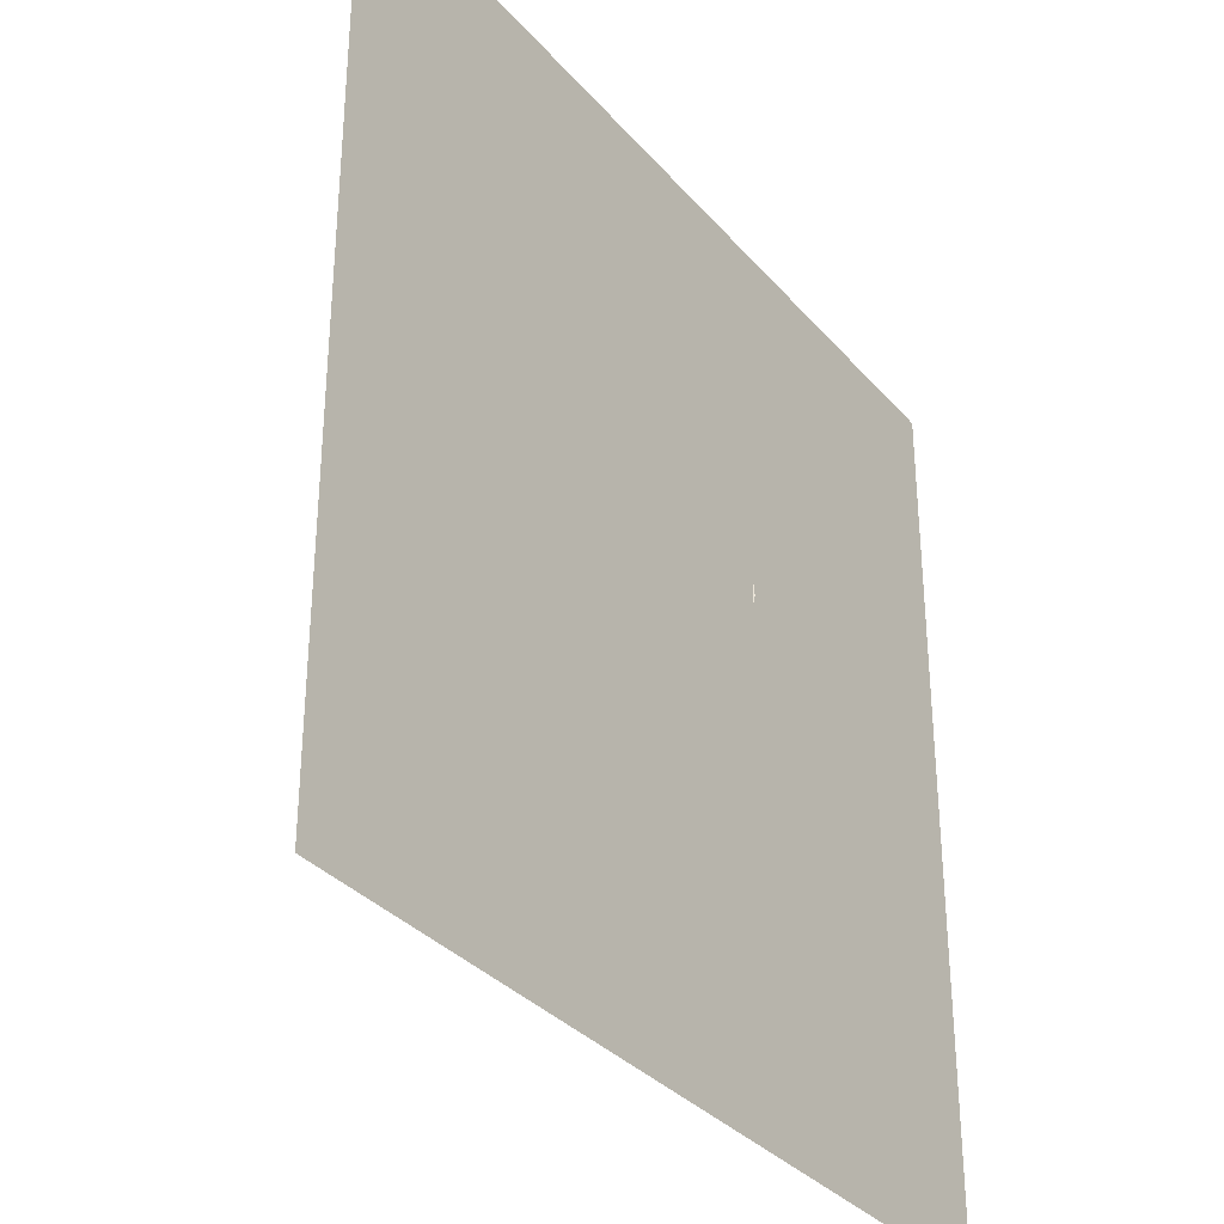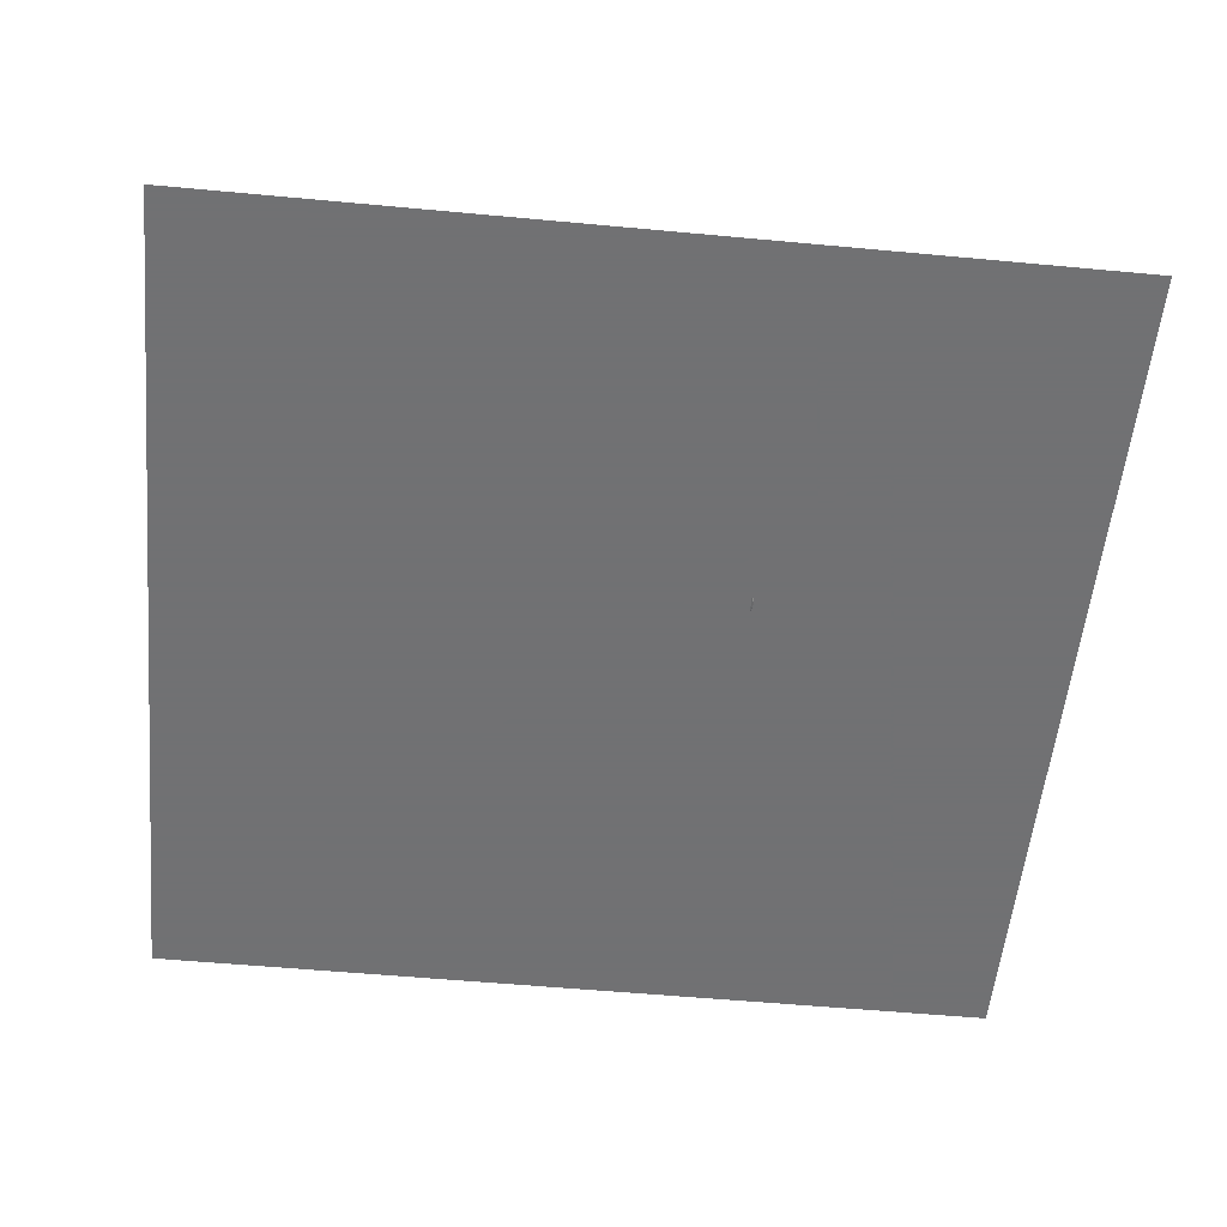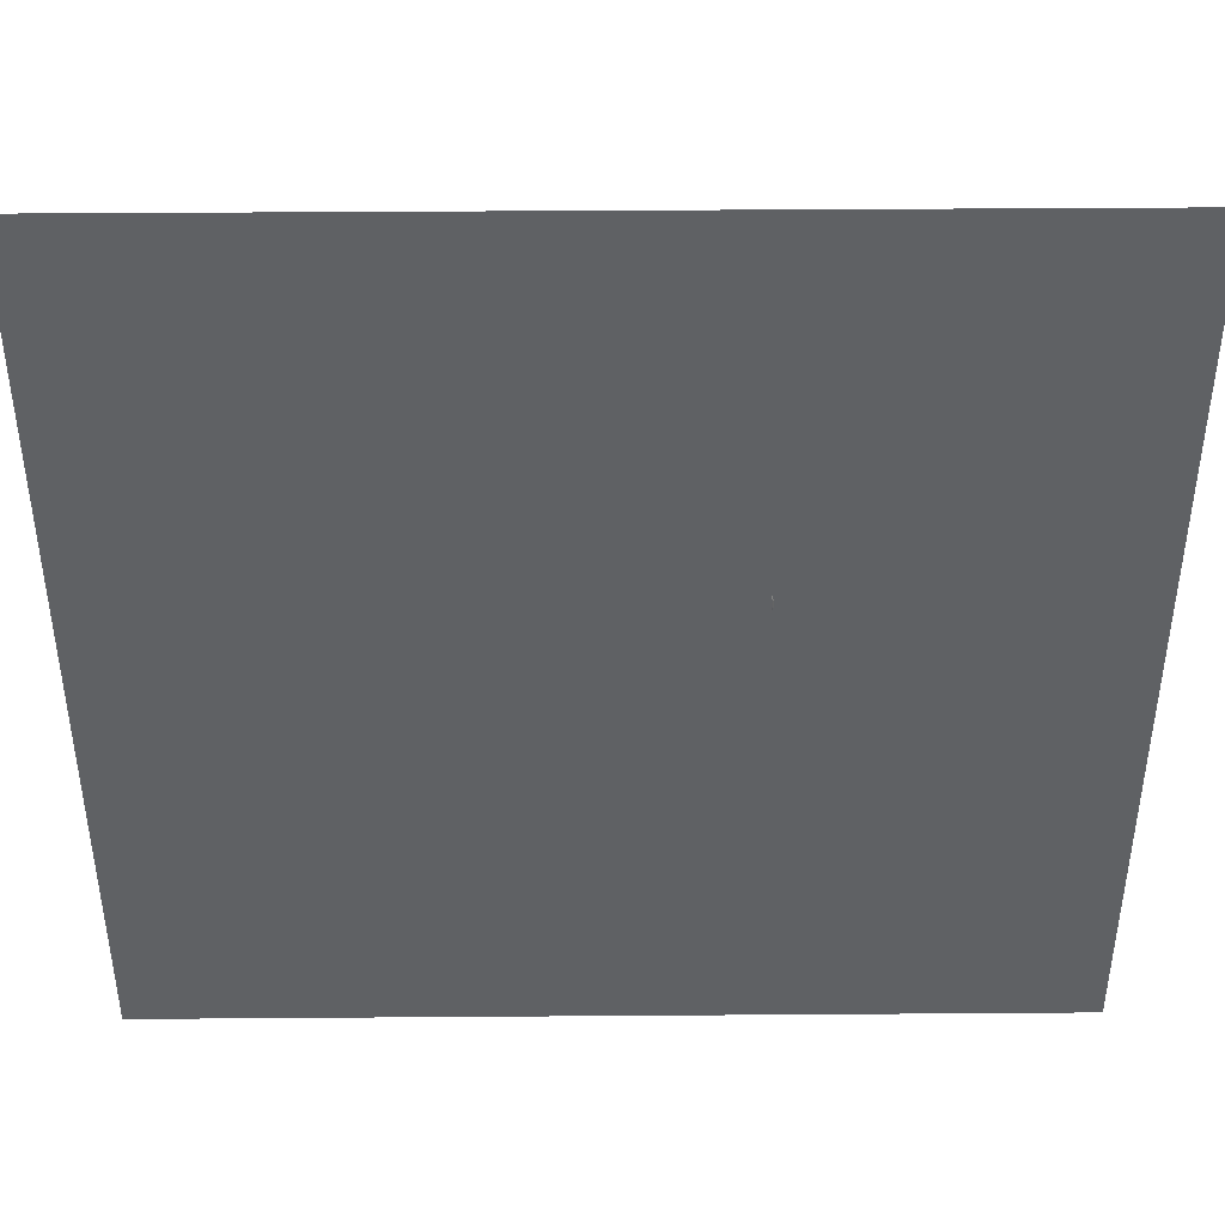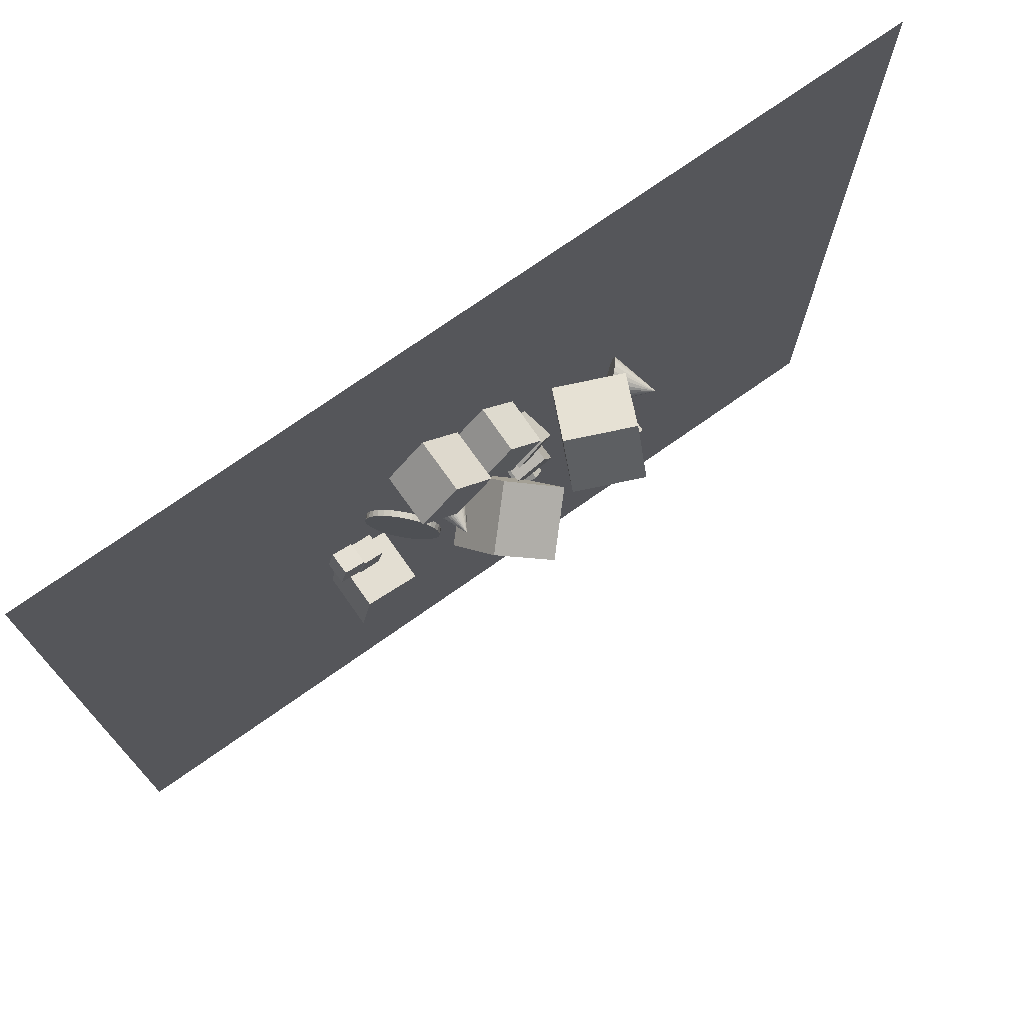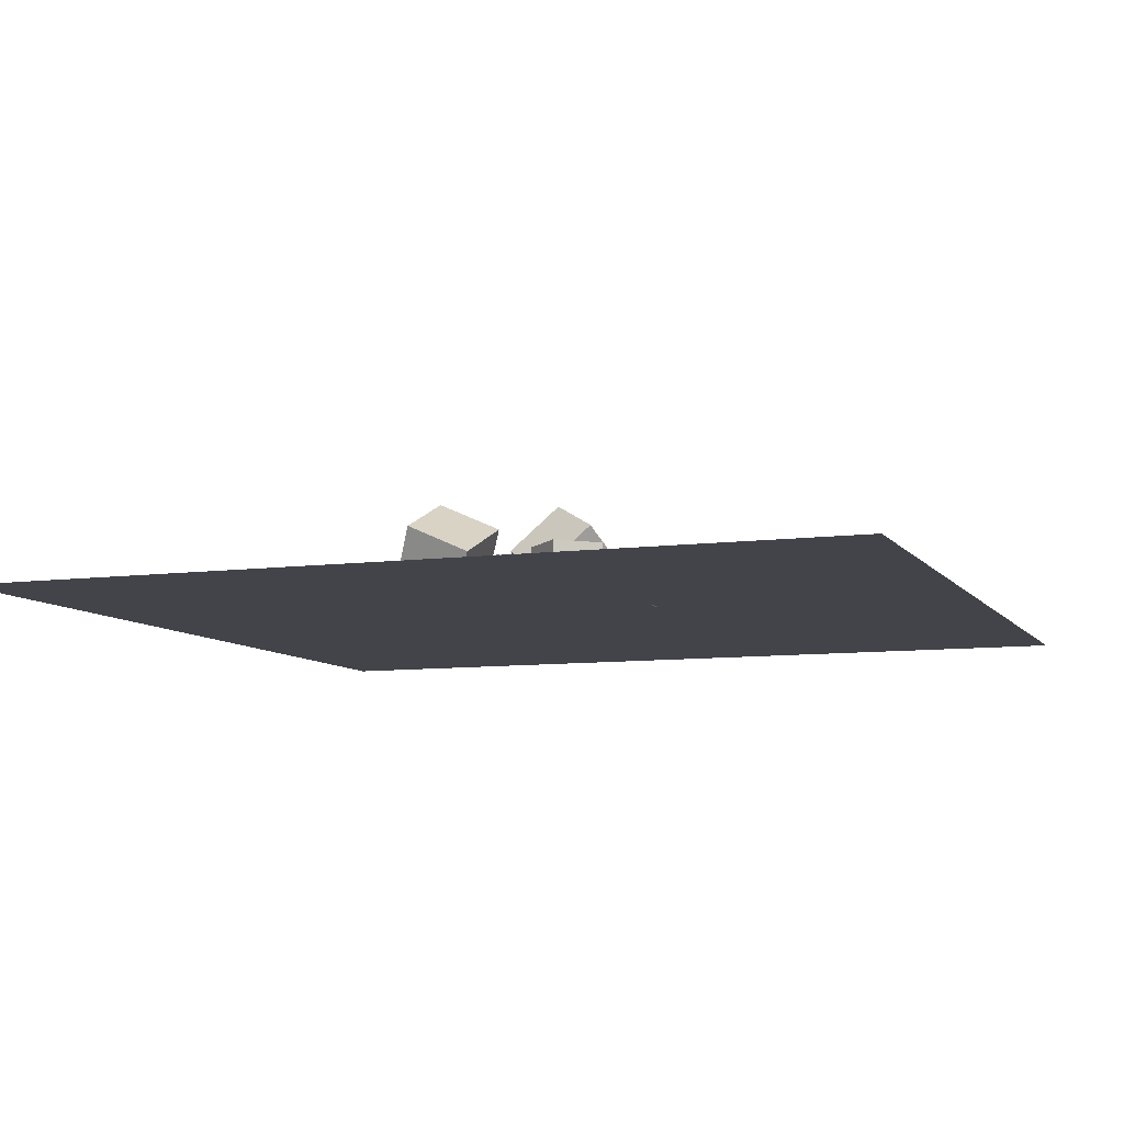
<metadata>
{"format":"obj","ext":"obj","renderer":"f3d","projection":"perspective","resolution":1024,"background":"white","views":[{"elev":-33.3,"azim":124.0,"up":"+Y"},{"elev":-55.3,"azim":174.4,"up":"+Z"},{"elev":43.2,"azim":179.5,"up":"+Y"},{"elev":74.6,"azim":-35.1,"up":"+Y"},{"elev":-8.4,"azim":-159.6,"up":"+Z"}]}
</metadata>
<code>
v -0.9519 12.82 -2.02
v -1.114 12.54 -1.986
v -1.343 12.31 -1.969
v -1.624 12.14 -1.97
v -1.938 12.05 -1.989
v -2.263 12.04 -2.024
v -2.578 12.12 -2.074
v -2.383 13.72 0.2196
v -2.861 12.27 -2.134
v -3.092 12.49 -2.201
v -3.256 12.77 -2.271
v -3.341 13.08 -2.337
v -3.342 13.4 -2.397
v -3.259 13.71 -2.445
v -3.098 14 -2.479
v -2.869 14.23 -2.496
v -2.587 14.4 -2.495
v -2.273 14.49 -2.476
v -1.948 14.5 -2.441
v -1.633 14.42 -2.391
v -1.351 14.27 -2.331
v -1.12 14.04 -2.264
v -0.9557 13.77 -2.194
v -0.8702 13.46 -2.128
v -0.8689 13.14 -2.068
f 24 8 25
f 1 8 2
f 23 8 24
f 22 8 23
f 21 8 22
f 20 8 21
f 19 8 20
f 18 8 19
f 17 8 18
f 16 8 17
f 15 8 16
f 14 8 15
f 13 8 14
f 12 8 13
f 11 8 12
f 10 8 11
f 9 8 10
f 7 8 9
f 6 8 7
f 5 8 6
f 4 8 5
f 3 8 4
f 25 8 1
f 2 8 3
f 15 18 3
f 25 1 2
f 2 3 25
f 4 5 6
f 6 7 9
f 9 10 13
f 11 12 13
f 13 14 15
f 15 16 18
f 17 18 16
f 19 20 18
f 21 22 18
f 23 24 25
f 25 3 23
f 4 6 3
f 10 11 13
f 13 15 9
f 18 20 21
f 22 23 3
f 3 6 9
f 9 15 3
f 18 22 3
v 1.719 15.35 -2.21
v 0.4862 14.59 -2.031
v 2.052 15.13 -0.8066
v 0.8189 14.38 -0.628
v 2.422 14.12 -2.561
v 1.188 13.36 -2.383
v 2.754 13.91 -1.158
v 1.521 13.15 -0.9793
f 29 28 26
f 33 32 28
f 33 31 30
f 27 26 30
f 26 28 32
f 31 33 29
f 27 29 26
f 29 33 28
f 32 33 30
f 31 27 30
f 30 26 32
f 27 31 29
v 1.391 10.28 -2.554
v 1.461 10.1 -1.11
v 0.8775 11.63 -2.354
v 0.9471 11.45 -0.9102
v 2.753 10.8 -2.552
v 2.823 10.62 -1.108
v 2.24 12.15 -2.353
v 2.31 11.97 -0.9088
f 37 36 34
f 41 40 36
f 41 39 38
f 39 35 34
f 34 36 40
f 39 41 37
f 35 37 34
f 37 41 36
f 40 41 38
f 38 39 34
f 38 34 40
f 35 39 37
v 2.549 16.29 -0.08264
v 2.148 13.58 1.264
v 5.324 16.5 1.171
v 4.923 13.79 2.518
v 3.756 14.9 -2.518
v 3.356 12.19 -1.171
v 6.531 15.11 -1.264
v 6.131 12.4 0.08264
f 45 44 42
f 49 48 44
f 47 46 48
f 43 42 46
f 42 44 48
f 49 45 43
f 43 45 42
f 45 49 44
f 49 47 48
f 47 43 46
f 46 42 48
f 47 49 43
v -2.675 10.31 -0.4299
v -0.496 8.575 0.8135
v -1.87 12.63 1.393
v 0.3094 10.89 2.636
v -0.695 11.29 -2.539
v 1.484 9.547 -1.296
v 0.1104 13.6 -0.717
v 2.29 11.86 0.5264
f 53 52 50
f 53 57 56
f 57 55 54
f 51 50 54
f 52 56 54
f 57 53 51
f 51 53 50
f 52 53 56
f 56 57 54
f 55 51 54
f 50 52 54
f 55 57 51
v -6.34 11.82 -2.489
v -6.607 10.91 -2.505
v -6.312 11.8 -1.545
v -6.579 10.89 -1.561
v -5.434 11.56 -2.523
v -5.7 10.65 -2.539
v -5.406 11.53 -1.579
v -5.673 10.62 -1.594
f 61 60 58
f 65 64 60
f 65 63 62
f 63 59 58
f 60 64 62
f 65 61 59
f 59 61 58
f 61 65 60
f 64 65 62
f 62 63 58
f 58 60 62
f 63 65 59
v -0.3351 8.004 -2.558
v -0.3516 8.038 -1.674
v -0.1436 8.046 -2.556
v -0.1602 8.08 -1.672
v 0.05232 8.05 -2.552
v 0.03581 8.084 -1.669
v 0.2453 8.016 -2.547
v 0.2287 8.049 -1.664
v 0.4278 7.945 -2.541
v 0.4112 7.978 -1.658
v 0.5928 7.839 -2.534
v 0.5763 7.872 -1.651
v 0.7341 7.703 -2.526
v 0.7176 7.737 -1.643
v 0.8461 7.543 -2.518
v 0.8296 7.576 -1.635
v 0.9246 7.363 -2.51
v 0.9081 7.397 -1.626
v 0.9666 7.172 -2.502
v 0.9501 7.205 -1.618
v 0.9704 6.976 -2.494
v 0.9539 7.009 -1.611
v 0.9359 6.783 -2.488
v 0.9194 6.817 -1.604
v 0.8644 6.601 -2.482
v 0.8479 6.634 -1.599
v 0.7587 6.436 -2.478
v 0.7422 6.469 -1.595
v 0.6228 6.294 -2.475
v 0.6063 6.328 -1.592
v 0.462 6.182 -2.474
v 0.4455 6.216 -1.59
v 0.2824 6.104 -2.474
v 0.2659 6.137 -1.591
v 0.09093 6.062 -2.476
v 0.07442 6.095 -1.593
v -0.105 6.058 -2.48
v -0.1215 6.091 -1.596
v -0.298 6.092 -2.485
v -0.3145 6.126 -1.601
v -0.4805 6.163 -2.491
v -0.497 6.197 -1.607
v -0.6455 6.269 -2.498
v -0.662 6.302 -1.614
v -0.7868 6.405 -2.506
v -0.8033 6.438 -1.622
v -0.8988 6.565 -2.514
v -0.9153 6.599 -1.63
v -0.9773 6.745 -2.522
v -0.9938 6.778 -1.639
v -1.019 6.936 -2.53
v -1.036 6.969 -1.647
v -1.023 7.132 -2.538
v -1.04 7.165 -1.654
v -0.9886 7.325 -2.544
v -1.005 7.358 -1.661
v -0.9171 7.507 -2.55
v -0.9336 7.541 -1.666
v -0.8114 7.672 -2.554
v -0.8279 7.706 -1.671
v -0.6755 7.814 -2.557
v -0.692 7.847 -1.673
v -0.5147 7.926 -2.558
v -0.5312 7.959 -1.675
f 67 69 68
f 69 71 70
f 71 73 72
f 72 73 75
f 75 77 76
f 77 79 78
f 79 81 80
f 81 83 82
f 83 85 84
f 85 87 86
f 87 89 88
f 88 89 91
f 91 93 92
f 92 93 95
f 95 97 96
f 97 99 98
f 99 101 100
f 101 103 102
f 102 103 105
f 105 107 106
f 107 109 108
f 109 111 110
f 111 113 112
f 112 113 115
f 115 117 116
f 116 117 119
f 119 121 120
f 121 123 122
f 122 123 125
f 124 125 127
f 103 87 67
f 129 67 66
f 127 129 128
f 96 112 128
f 66 67 68
f 68 69 70
f 70 71 72
f 74 72 75
f 74 75 76
f 76 77 78
f 78 79 80
f 80 81 82
f 82 83 84
f 84 85 86
f 86 87 88
f 90 88 91
f 90 91 92
f 94 92 95
f 94 95 96
f 96 97 98
f 98 99 100
f 100 101 102
f 104 102 105
f 104 105 106
f 106 107 108
f 108 109 110
f 110 111 112
f 114 112 115
f 114 115 116
f 118 116 119
f 118 119 120
f 120 121 122
f 124 122 125
f 126 124 127
f 71 69 67
f 67 129 127
f 127 125 123
f 123 121 127
f 119 117 115
f 115 113 119
f 111 109 103
f 107 105 103
f 103 101 99
f 99 97 95
f 95 93 91
f 91 89 87
f 87 85 83
f 83 81 79
f 79 77 75
f 75 73 71
f 71 67 75
f 127 121 119
f 119 113 111
f 109 107 103
f 103 99 95
f 95 91 87
f 87 83 79
f 79 75 67
f 67 127 119
f 119 111 103
f 103 95 87
f 87 79 67
f 67 119 103
f 128 129 66
f 126 127 128
f 128 66 68
f 68 70 128
f 72 74 76
f 76 78 72
f 80 82 84
f 84 86 88
f 88 90 92
f 92 94 96
f 96 98 100
f 100 102 96
f 104 106 108
f 108 110 104
f 112 114 116
f 116 118 112
f 120 122 124
f 124 126 128
f 128 70 96
f 72 78 80
f 80 84 70
f 88 92 96
f 96 102 112
f 104 110 112
f 112 118 128
f 120 124 128
f 70 72 80
f 84 88 96
f 102 104 112
f 118 120 128
f 70 84 96
v -7.509 8.632 -0.2151
v -5.233 8.154 -0.2192
v -7.03 10.91 -0.2138
v -4.755 10.43 -0.2179
v -7.513 8.634 -2.54
v -5.237 8.156 -2.544
v -7.034 10.91 -2.539
v -4.759 10.43 -2.543
f 133 132 130
f 133 137 136
f 137 135 134
f 131 130 134
f 132 136 134
f 137 133 131
f 131 133 130
f 132 133 136
f 136 137 134
f 135 131 134
f 130 132 134
f 135 137 131
v -2.5 15.61 -2.538
v -2.484 15.62 -0.2129
v -4.118 17.28 -2.532
v -4.102 17.29 -0.2065
v -0.8298 17.23 -2.554
v -0.8142 17.23 -0.2284
v -2.448 18.9 -2.547
v -2.432 18.9 -0.2219
f 139 141 140
f 141 145 144
f 145 143 142
f 143 139 138
f 138 140 144
f 145 141 139
f 138 139 140
f 140 141 144
f 144 145 142
f 142 143 138
f 142 138 144
f 143 145 139
v 1.807 7.919 -2.554
v 1.289 8.648 -2.249
v 2.597 8.408 -2.379
v 2.078 9.136 -2.074
v 1.83 7.568 -1.677
v 1.312 8.297 -1.372
v 2.62 8.057 -1.502
v 2.101 8.785 -1.197
f 149 148 146
f 149 153 152
f 151 150 152
f 147 146 150
f 148 152 150
f 153 149 147
f 147 149 146
f 148 149 152
f 153 151 152
f 151 147 150
f 146 148 150
f 151 153 147
v 6.669 14.33 -2.11
v 6.789 14.15 -2.262
v 6.866 13.93 -2.383
v 6.895 13.69 -2.464
v 6.875 13.43 -2.5
v 6.806 13.18 -2.488
v 6.694 12.95 -2.43
v 7.534 13.21 -0.3744
v 6.546 12.76 -2.328
v 6.371 12.62 -2.191
v 6.183 12.54 -2.027
v 5.994 12.53 -1.848
v 5.816 12.59 -1.665
v 5.662 12.71 -1.492
v 5.543 12.89 -1.339
v 5.466 13.1 -1.218
v 5.437 13.35 -1.137
v 5.457 13.61 -1.101
v 5.526 13.86 -1.113
v 5.638 14.09 -1.171
v 5.786 14.28 -1.273
v 5.96 14.42 -1.41
v 6.149 14.49 -1.574
v 6.338 14.5 -1.754
v 6.516 14.45 -1.936
f 177 161 178
f 154 161 155
f 176 161 177
f 175 161 176
f 174 161 175
f 173 161 174
f 172 161 173
f 171 161 172
f 170 161 171
f 169 161 170
f 168 161 169
f 167 161 168
f 166 161 167
f 165 161 166
f 164 161 165
f 163 161 164
f 162 161 163
f 160 161 162
f 159 161 160
f 158 161 159
f 157 161 158
f 156 161 157
f 178 161 154
f 155 161 156
f 162 175 178
f 178 154 157
f 155 156 154
f 157 158 159
f 159 160 157
f 162 163 165
f 164 165 163
f 166 167 165
f 168 169 175
f 170 171 174
f 172 173 174
f 174 175 170
f 176 177 178
f 154 156 157
f 157 160 162
f 162 165 167
f 167 168 162
f 171 172 174
f 175 176 178
f 178 157 162
f 162 168 175
f 170 175 169
v -3.939 15.49 -1.24
v -4.119 15.49 -1.059
v -3.742 15.38 -1.045
v -3.923 15.38 -0.8631
v -3.566 15.21 -0.8687
v -3.746 15.21 -0.6871
v -3.416 15 -0.7189
v -3.596 15 -0.5373
v -3.298 14.75 -0.6009
v -3.479 14.75 -0.4193
v -3.217 14.47 -0.5194
v -3.398 14.48 -0.3379
v -3.176 14.18 -0.4775
v -3.357 14.18 -0.2959
v -3.177 13.88 -0.4768
v -3.357 13.88 -0.2952
v -3.219 13.59 -0.5173
v -3.399 13.59 -0.3357
v -3.301 13.31 -0.5974
v -3.481 13.31 -0.4158
v -3.42 13.06 -0.7141
v -3.6 13.06 -0.5326
v -3.57 12.85 -0.863
v -3.751 12.85 -0.6814
v -3.748 12.68 -1.038
v -3.928 12.68 -0.8566
v -3.944 12.57 -1.233
v -4.125 12.57 -1.051
v -4.153 12.51 -1.44
v -4.333 12.51 -1.258
v -4.366 12.51 -1.651
v -4.546 12.51 -1.47
v -4.574 12.57 -1.858
v -4.754 12.57 -1.677
v -4.77 12.68 -2.054
v -4.951 12.68 -1.872
v -4.947 12.85 -2.23
v -5.127 12.85 -2.048
v -5.097 13.06 -2.38
v -5.277 13.06 -2.198
v -5.214 13.31 -2.498
v -5.395 13.31 -2.316
v -5.295 13.59 -2.579
v -5.476 13.59 -2.398
v -5.336 13.88 -2.621
v -5.517 13.88 -2.439
v -5.336 14.18 -2.622
v -5.516 14.18 -2.44
v -5.294 14.47 -2.581
v -5.474 14.47 -2.4
v -5.212 14.75 -2.501
v -5.392 14.75 -2.32
v -5.093 15 -2.384
v -5.273 15 -2.203
v -4.942 15.21 -2.236
v -5.123 15.21 -2.054
v -4.765 15.38 -2.06
v -4.945 15.38 -1.879
v -4.568 15.49 -1.866
v -4.749 15.49 -1.684
v -4.36 15.55 -1.659
v -4.54 15.55 -1.477
v -4.147 15.55 -1.447
v -4.327 15.55 -1.266
f 179 180 182
f 181 182 184
f 184 186 185
f 186 188 187
f 188 190 189
f 190 192 191
f 192 194 193
f 194 196 195
f 195 196 198
f 197 198 200
f 199 200 202
f 202 204 203
f 203 204 206
f 205 206 208
f 207 208 210
f 209 210 212
f 211 212 214
f 214 216 215
f 216 218 217
f 217 218 220
f 219 220 222
f 222 224 223
f 224 226 225
f 226 228 227
f 228 230 229
f 230 232 231
f 231 232 234
f 233 234 236
f 235 236 238
f 238 240 239
f 206 200 184
f 242 180 179
f 240 242 241
f 213 225 179
f 181 179 182
f 183 181 184
f 183 184 185
f 185 186 187
f 187 188 189
f 189 190 191
f 191 192 193
f 193 194 195
f 197 195 198
f 199 197 200
f 201 199 202
f 201 202 203
f 205 203 206
f 207 205 208
f 209 207 210
f 211 209 212
f 213 211 214
f 213 214 215
f 215 216 217
f 219 217 220
f 221 219 222
f 221 222 223
f 223 224 225
f 225 226 227
f 227 228 229
f 229 230 231
f 233 231 234
f 235 233 236
f 237 235 238
f 237 238 239
f 184 182 180
f 180 242 240
f 240 238 236
f 236 234 232
f 232 230 228
f 228 226 224
f 224 222 220
f 220 218 216
f 216 214 210
f 212 210 214
f 208 206 210
f 204 202 206
f 200 198 196
f 196 194 192
f 192 190 188
f 188 186 192
f 184 180 206
f 240 236 180
f 232 228 224
f 224 220 216
f 216 210 206
f 206 202 200
f 200 196 192
f 192 186 184
f 180 236 206
f 232 224 236
f 216 206 236
f 200 192 184
f 236 224 216
f 241 242 179
f 239 240 241
f 241 179 239
f 181 183 185
f 185 187 181
f 189 191 187
f 193 195 201
f 197 199 195
f 201 203 205
f 205 207 209
f 209 211 213
f 213 215 219
f 217 219 215
f 221 223 225
f 225 227 235
f 229 231 233
f 233 235 229
f 237 239 179
f 179 181 193
f 187 191 193
f 195 199 201
f 201 205 209
f 209 213 179
f 219 221 225
f 227 229 235
f 235 237 179
f 181 187 193
f 193 201 179
f 213 219 225
f 225 235 179
f 179 201 209
v -7.488 11.23 -2.521
v -7.474 11.24 -1.576
v -7.214 12.14 -2.534
v -7.2 12.15 -1.589
v -6.584 10.96 -2.532
v -6.569 10.97 -1.587
v -6.31 11.87 -2.545
v -6.296 11.87 -1.6
f 246 245 243
f 250 249 245
f 248 247 249
f 244 243 247
f 243 245 249
f 250 246 244
f 244 246 243
f 246 250 245
f 250 248 249
f 248 244 247
f 247 243 249
f 248 250 244
v 4.597 6.914 -2.546
v 4.603 6.914 -0.2205
v 4.689 9.238 -2.545
v 4.695 9.237 -0.2202
v 6.92 6.823 -2.552
v 6.926 6.822 -0.2267
v 7.012 9.146 -2.552
v 7.018 9.145 -0.2264
f 254 253 251
f 258 257 253
f 256 255 257
f 256 252 251
f 251 253 257
f 258 254 252
f 252 254 251
f 254 258 253
f 258 256 257
f 255 256 251
f 255 251 257
f 256 258 252
v -1.016 16.54 -2.569
v -1.038 16.56 -0.5689
v 0.3955 17.96 -2.564
v 0.3739 17.97 -0.5644
v 0.3999 15.13 -2.543
v 0.3783 15.14 -0.5429
v 1.812 16.55 -2.538
v 1.79 16.56 -0.5384
f 262 261 259
f 262 266 265
f 264 263 265
f 264 260 259
f 261 265 263
f 266 262 260
f 260 262 259
f 261 262 265
f 266 264 265
f 263 264 259
f 259 261 263
f 264 266 260
v -18.87 -7.621 -2.577
v 18.87 -7.621 -2.577
v -18.87 30.12 -2.577
v 18.87 30.12 -2.577
f 268 270 269
f 267 268 269

</code>
